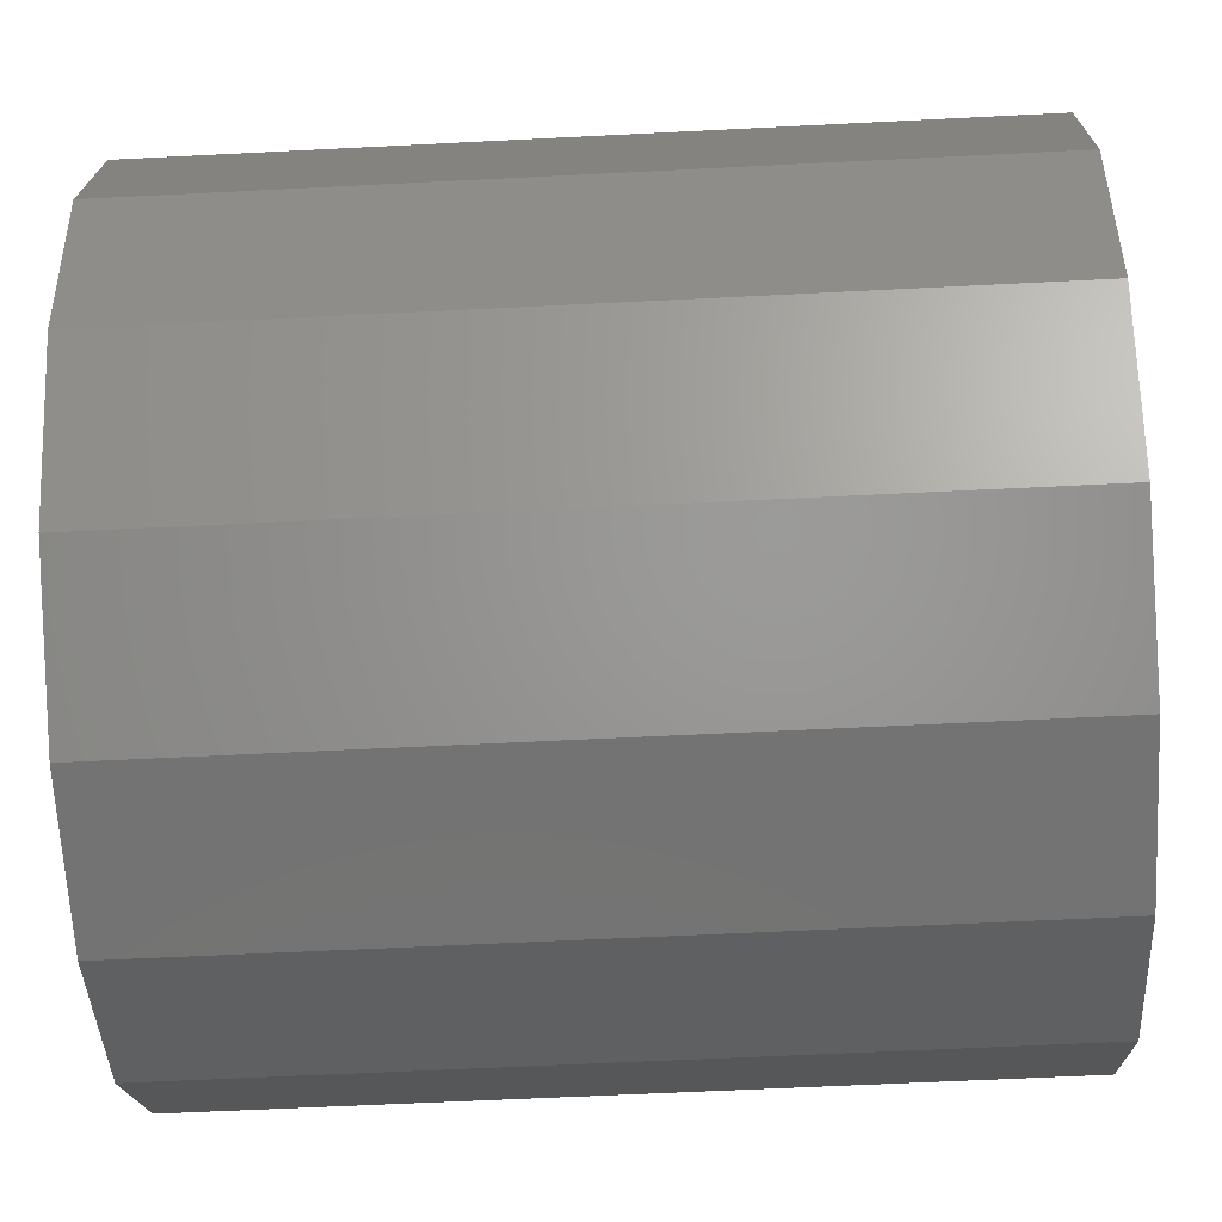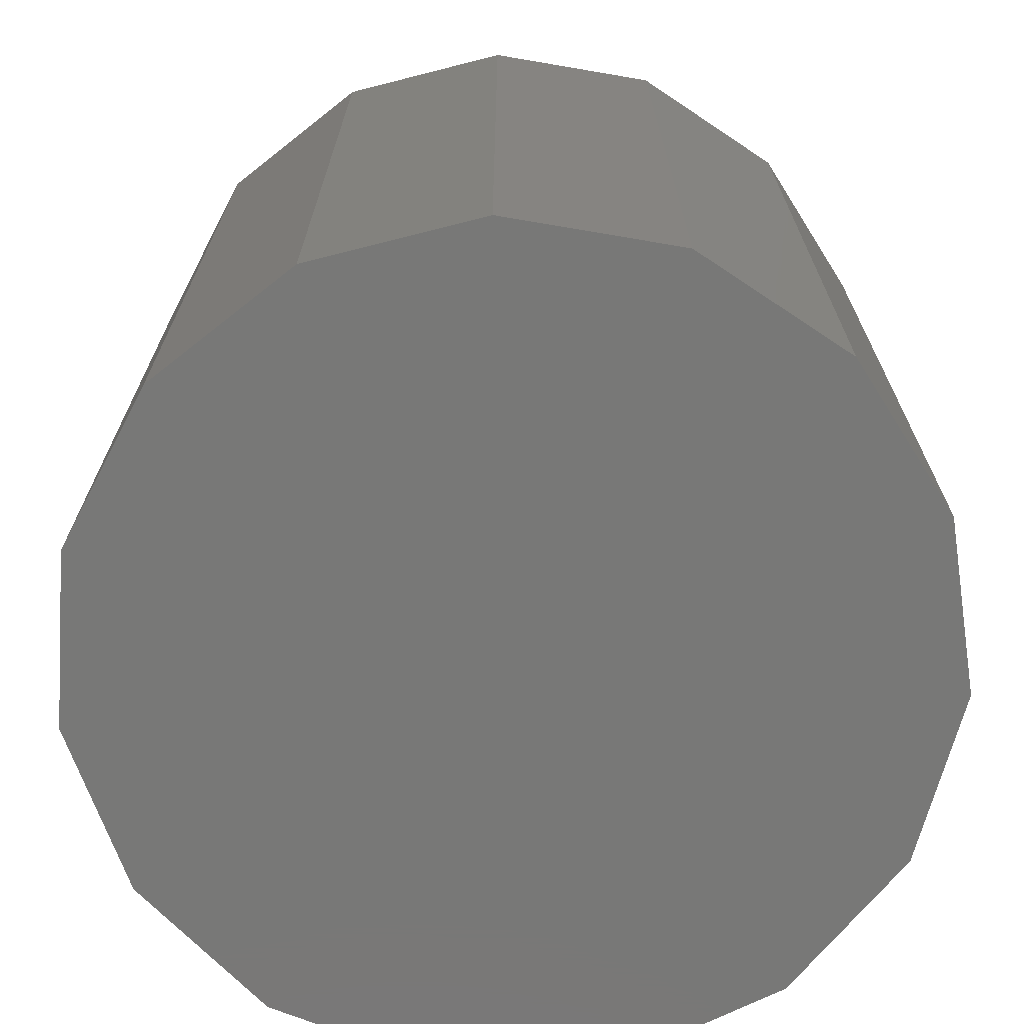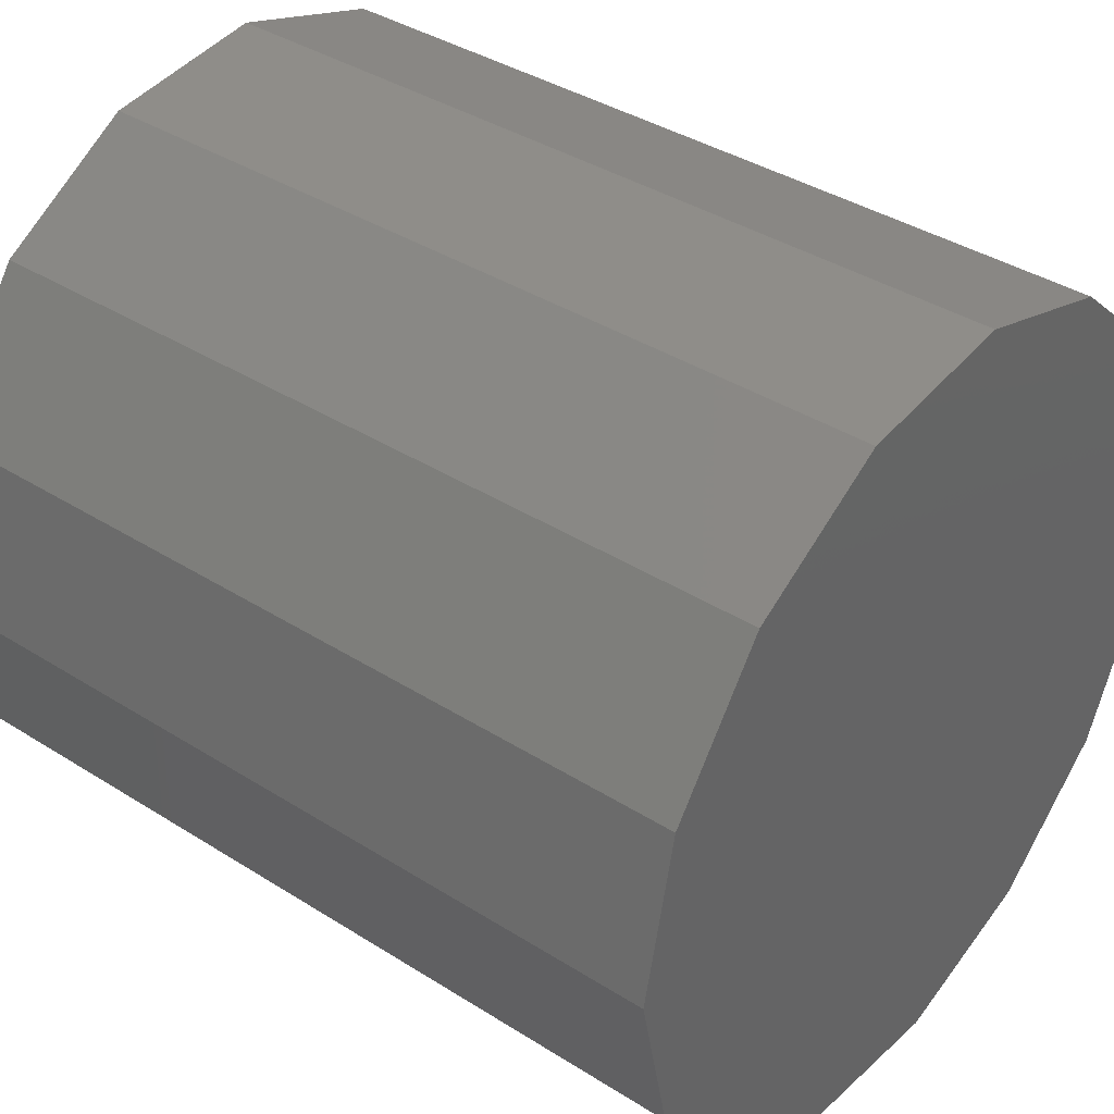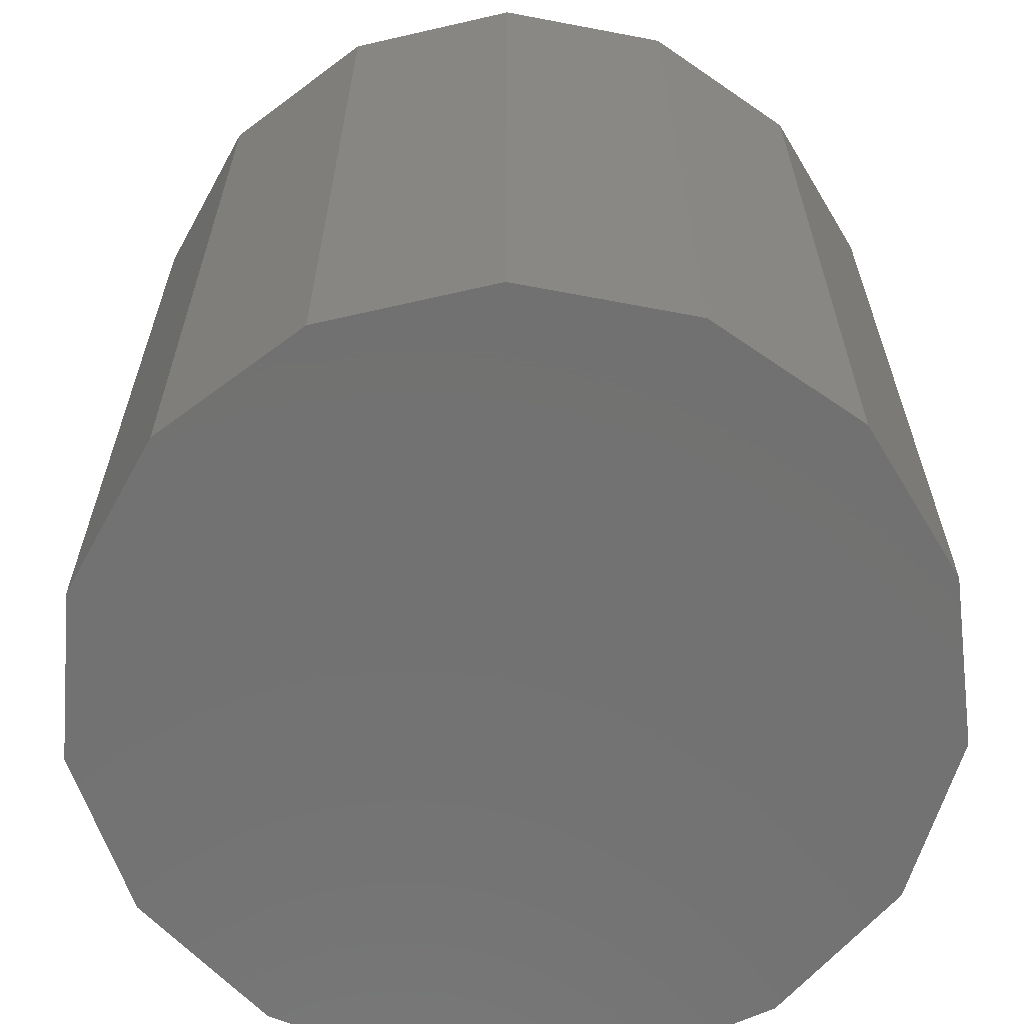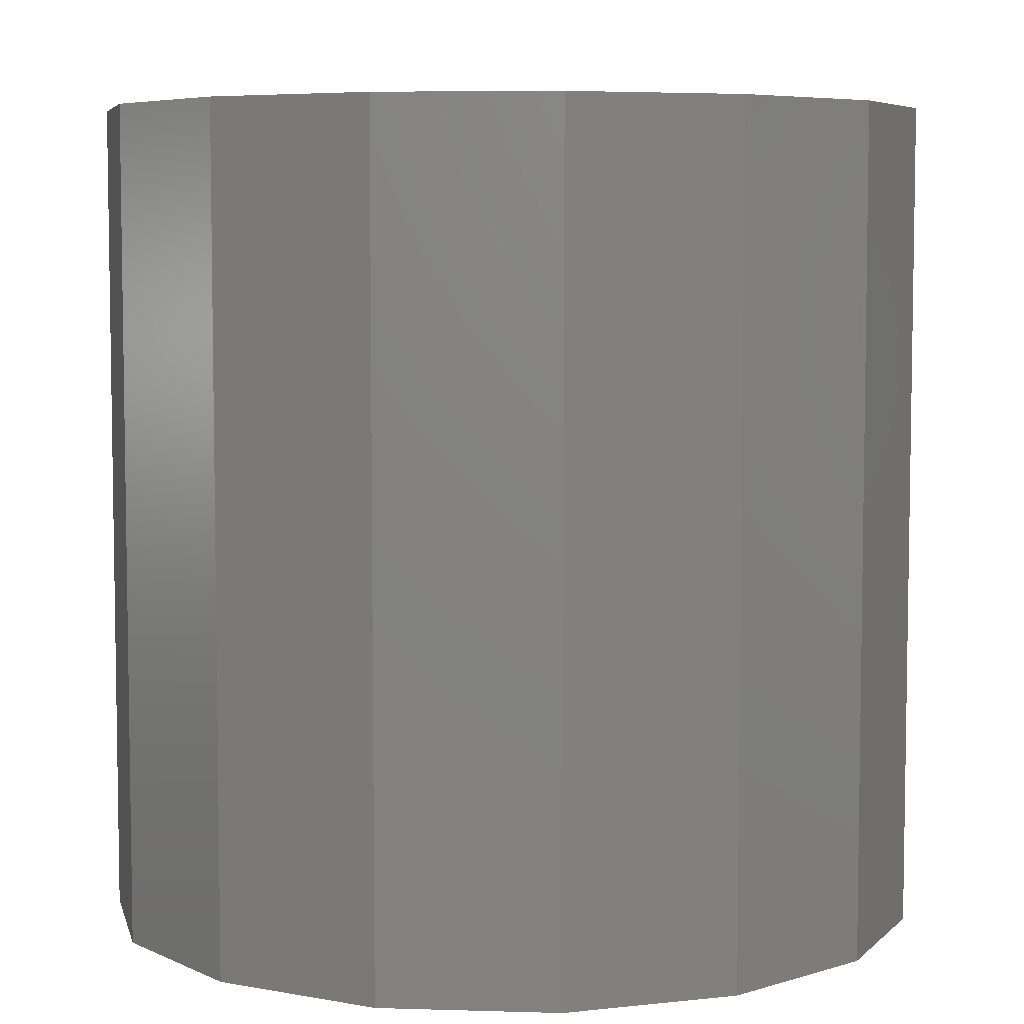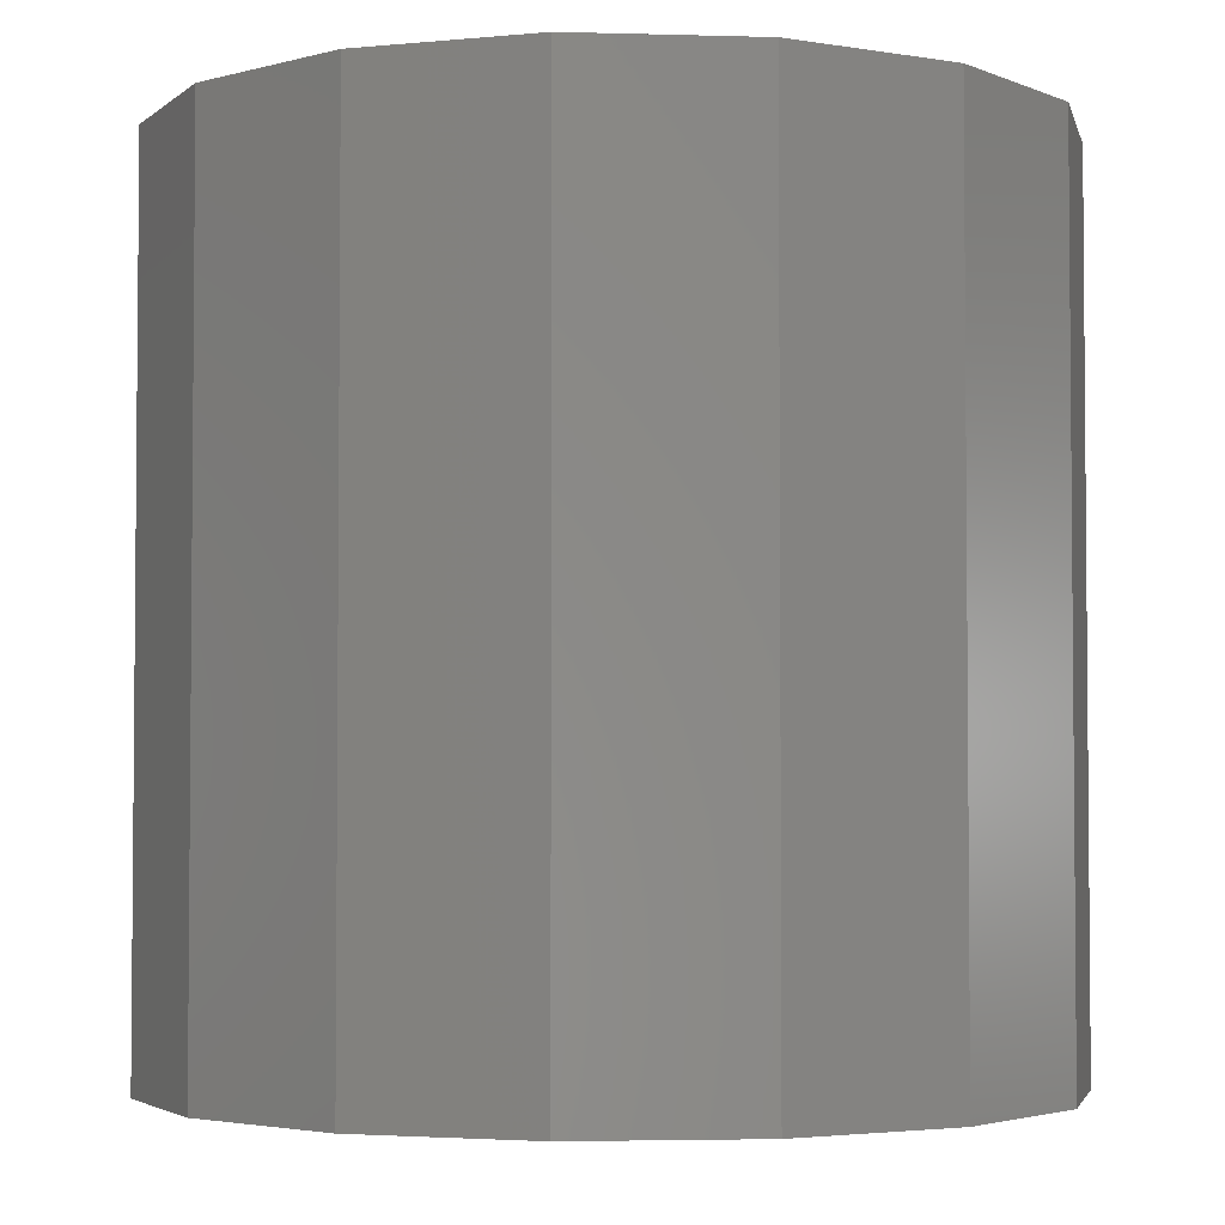
<metadata>
{"format":"stl","ext":"stl","renderer":"f3d","projection":"perspective","resolution":1024,"background":"white","views":[{"elev":-59.3,"azim":93.0,"up":"+Y"},{"elev":-70.9,"azim":92.3,"up":"+Z"},{"elev":38.7,"azim":128.5,"up":"+Y"},{"elev":-63.8,"azim":-124.9,"up":"+Z"},{"elev":6.1,"azim":59.3,"up":"+Z"},{"elev":-3.3,"azim":96.4,"up":"+Z"}]}
</metadata>
<code>
# stl→obj: 30 verts, 56 faces
v -2.5 -4.33 0
v -0.5226 -4.973 10
v -2.5 -4.33 10
v -0.5226 -4.973 0
v -4.045 -2.939 0
v -4.045 -2.939 10
v -4.891 -1.04 0
v -4.891 -1.04 10
v -4.891 1.04 10
v -4.891 1.04 0
v -4.045 2.939 0
v -4.045 2.939 10
v -2.5 4.33 0
v -2.5 4.33 10
v -0.5226 4.973 0
v -0.5226 4.973 10
v 1.545 4.755 0
v 1.545 4.755 10
v 3.346 3.716 0
v 3.346 3.716 10
v 4.568 2.034 0
v 4.568 2.034 10
v 5 0 0
v 5 0 10
v 4.568 -2.034 0
v 4.568 -2.034 10
v 3.346 -3.716 0
v 3.346 -3.716 10
v 1.545 -4.755 0
v 1.545 -4.755 10
f 1 2 3
f 2 1 4
f 5 3 6
f 3 5 1
f 7 6 8
f 6 7 5
f 7 9 10
f 9 7 8
f 11 9 12
f 9 11 10
f 13 12 14
f 12 13 11
f 15 14 16
f 14 15 13
f 17 16 18
f 16 17 15
f 19 18 20
f 18 19 17
f 21 20 22
f 20 21 19
f 23 22 24
f 22 23 21
f 25 24 26
f 24 25 23
f 27 26 28
f 26 27 25
f 29 28 30
f 28 29 27
f 4 30 2
f 30 4 29
f 14 18 16
f 14 20 18
f 12 20 14
f 12 22 20
f 9 22 12
f 9 24 22
f 8 24 9
f 8 26 24
f 6 26 8
f 6 28 26
f 3 28 6
f 3 30 28
f 30 3 2
f 25 21 23
f 27 21 25
f 27 19 21
f 27 17 19
f 29 17 27
f 29 15 17
f 4 15 29
f 4 13 15
f 1 13 4
f 1 11 13
f 5 11 1
f 7 11 5
f 11 7 10

</code>
